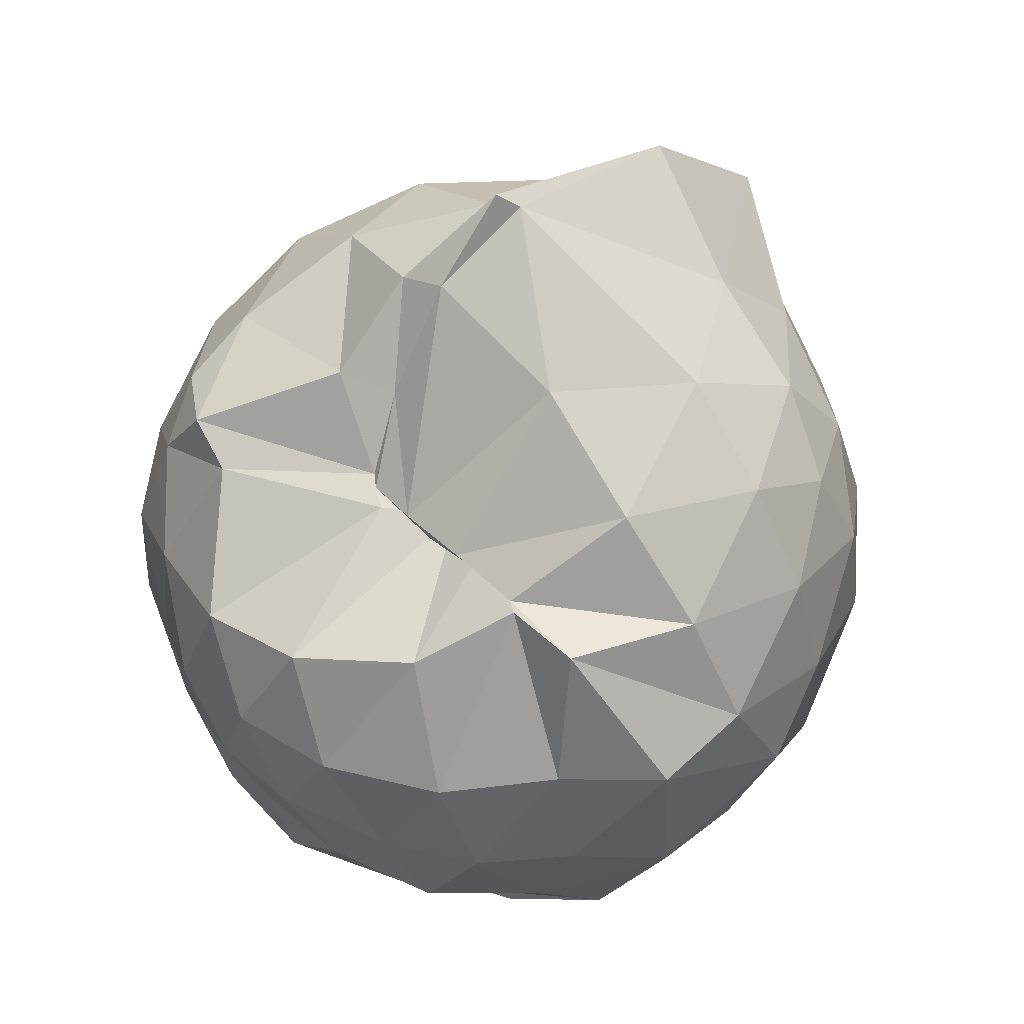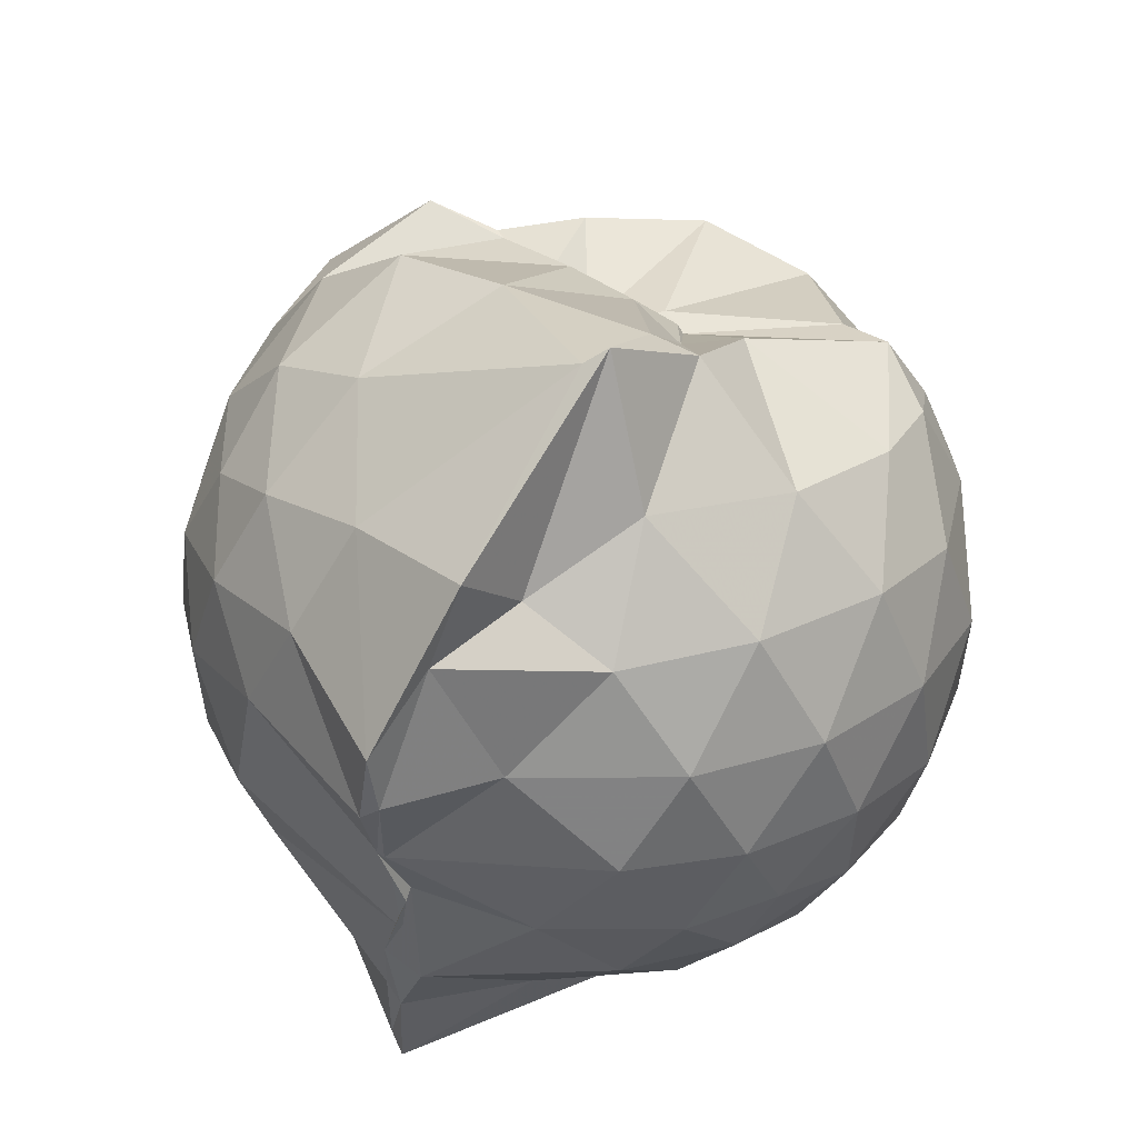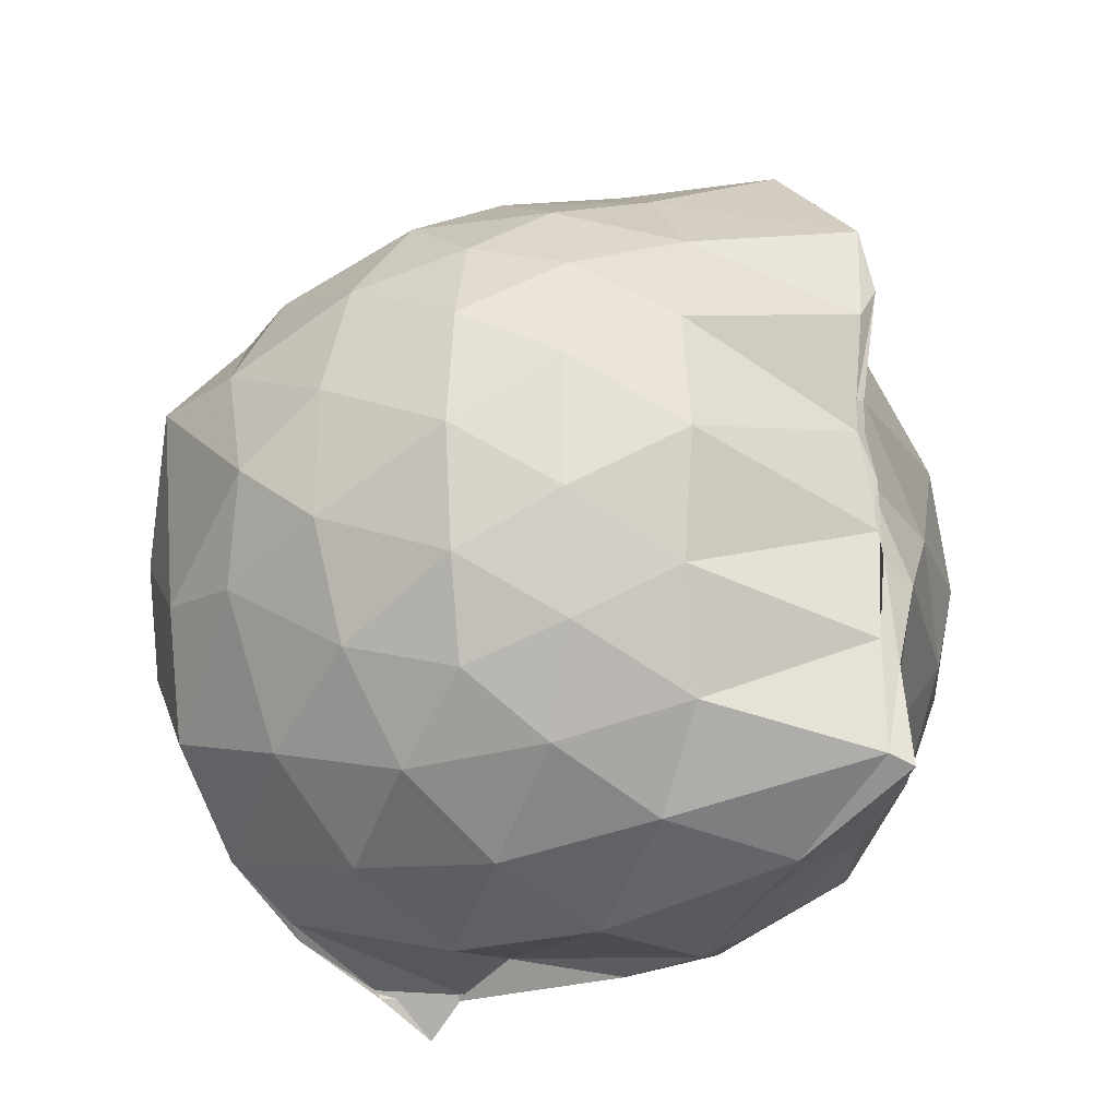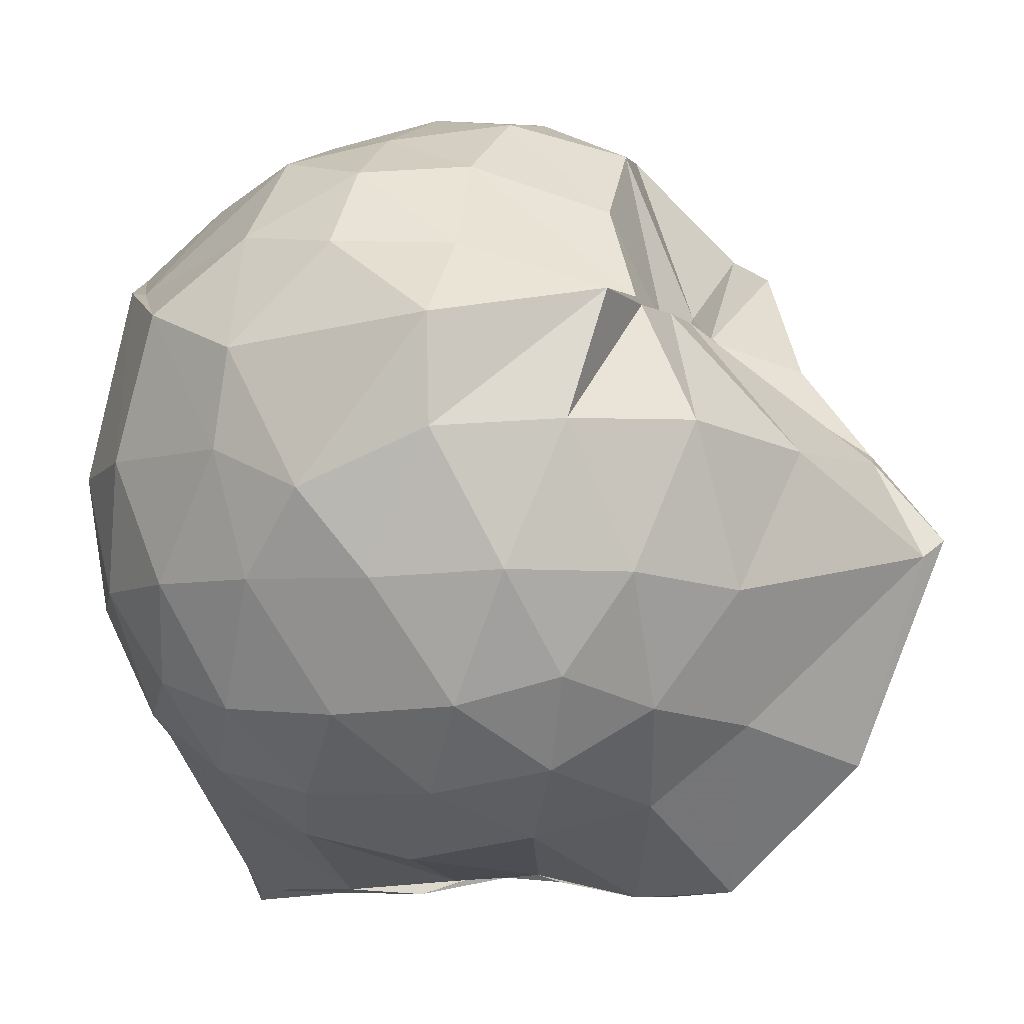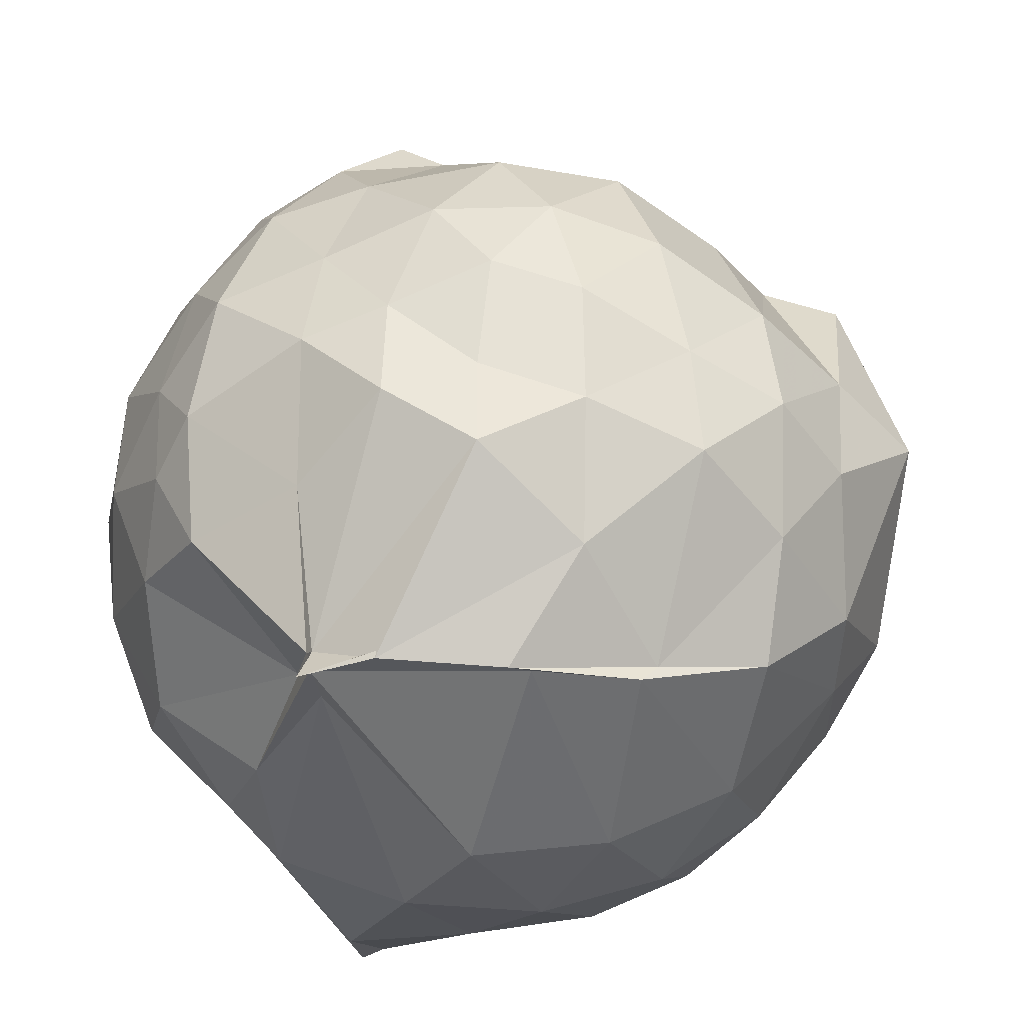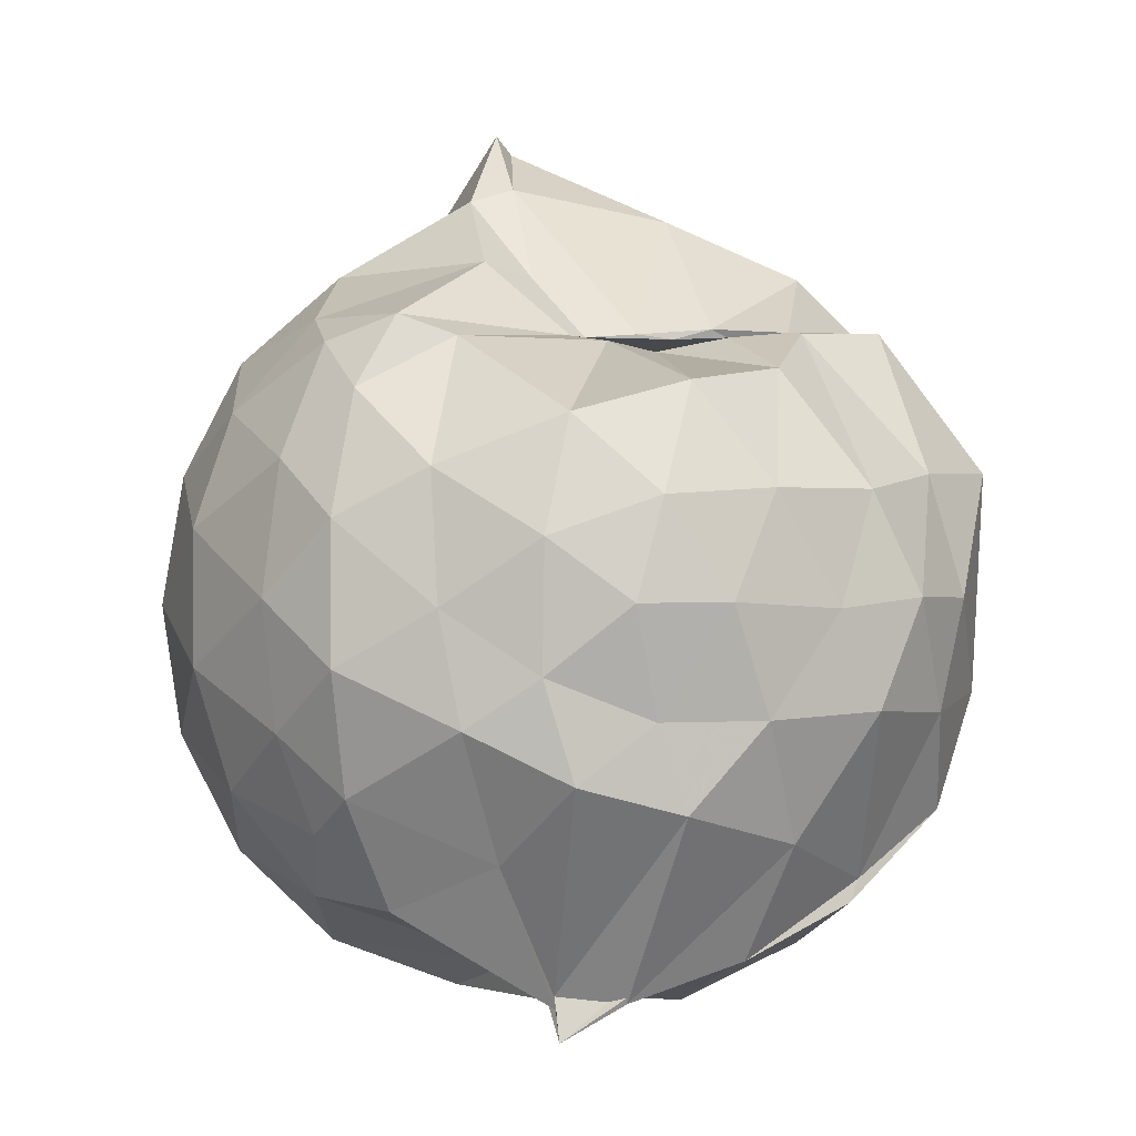
<metadata>
{"format":"obj","ext":"obj","renderer":"f3d","projection":"perspective","resolution":1024,"background":"white","views":[{"elev":55.8,"azim":47.4,"up":"+Y"},{"elev":55.9,"azim":-147.6,"up":"+Y"},{"elev":-25.0,"azim":138.8,"up":"+Y"},{"elev":-5.6,"azim":114.0,"up":"+Z"},{"elev":49.7,"azim":19.2,"up":"+Z"},{"elev":-2.6,"azim":-8.7,"up":"+Y"}]}
</metadata>
<code>
v -0.8999 -0.1108 0.9904
v -1.032 -0.07516 -0.8358
v -0.103 -0.08086 0.5691
v -0.1764 0.1877 0.5568
v -0.4353 0.5026 0.4583
v -0.5968 0.4923 0.4409
v -0.7209 0.484 0.4556
v -0.918 0.4851 0.455
v -0.9457 0.491 0.4344
v -1.345 0.5028 0.649
v -1.489 0.4518 0.5576
v -1.585 0.2001 0.614
v -1.622 -0.09342 0.6354
v -1.59 -0.3736 0.6041
v -1.508 -0.5849 0.5689
v -1.352 -0.7437 0.5965
v -1.004 -0.951 0.6166
v -0.9986 -1.019 0.6237
v -0.851 -0.917 0.6542
v -0.6018 -0.8539 0.621
v -0.3323 -0.6885 0.5317
v -0.1689 -0.3294 0.6094
v 0.0002918 0.2034 0.3792
v -0.2583 0.5062 0.4482
v -0.4622 0.5054 0.444
v -0.6364 0.5085 0.452
v -0.802 0.4935 0.4572
v -1.011 0.632 0.307
v -1.127 0.658 0.3753
v -1.498 0.5234 0.3721
v -1.675 0.3188 0.3518
v -1.759 0.06519 0.3732
v -1.756 -0.2343 0.3837
v -1.674 -0.4996 0.3624
v -1.493 -0.7244 0.3805
v -1.067 -0.8701 0.4144
v -0.9995 -0.9388 0.5638
v -1.013 -0.9267 0.5195
v -0.5619 -0.8275 0.595
v -0.3525 -0.7384 0.5436
v -0.1293 -0.5437 0.442
v -0.01568 -0.2834 0.3357
v -0.00727 0.205 0.1376
v -0.1555 0.4561 0.1584
v -0.3756 0.6631 0.17
v -0.6754 0.798 0.1262
v -1.033 0.8619 0.1356
v -1.134 0.8271 0.1643
v -1.425 0.6585 0.08315
v -1.647 0.4572 0.08344
v -1.775 0.2 0.08407
v -1.821 -0.09066 0.08479
v -1.777 -0.3799 0.08771
v -1.644 -0.641 0.08581
v -1.435 -0.8418 0.09646
v -1.157 -0.9445 0.1181
v -1.018 -0.8731 0.3626
v -0.6406 -0.9895 0.1034
v -0.3687 -0.862 0.1069
v -0.1554 -0.6524 0.1167
v -0.01416 -0.3156 0.1147
v 0.03707 -0.08499 0.01734
v -0.1099 0.3316 -0.1586
v -0.2738 0.558 -0.1599
v -0.515 0.7095 -0.1885
v -1.007 0.9848 -0.08804
v -1.048 1.022 -0.04943
v -1.22 0.7386 -0.1869
v -1.514 0.5494 -0.2115
v -1.69 0.3073 -0.2145
v -1.777 0.0482 -0.1839
v -1.776 -0.2251 -0.1833
v -1.684 -0.4887 -0.2096
v -1.548 -0.7133 -0.2173
v -1.27 -0.8915 -0.1501
v -1.111 -0.9726 -0.1775
v -0.8046 -0.9799 -0.1869
v -0.5085 -0.8964 -0.1941
v -0.2752 -0.7402 -0.1702
v -0.1149 -0.5085 -0.1666
v -0.02901 -0.2413 -0.1685
v -0.02754 0.05607 -0.1738
v -0.2569 0.4009 -0.3794
v -0.442 0.5379 -0.4452
v -0.7066 0.659 -0.4784
v -1.031 0.8165 -0.5674
v -1.091 0.6542 -0.4465
v -1.305 0.5618 -0.4406
v -1.509 0.364 -0.4657
v -1.644 0.125 -0.4396
v -1.706 -0.08799 -0.3861
v -1.641 -0.3036 -0.4382
v -1.508 -0.5485 -0.4548
v -1.347 -0.7207 -0.4492
v -1.123 -0.8656 -0.4075
v -0.9915 -0.8854 -0.6001
v -0.7037 -0.8325 -0.4911
v -0.44 -0.7197 -0.4472
v -0.2545 -0.5828 -0.3794
v -0.176 -0.3705 -0.4416
v -0.1438 -0.09144 -0.458
v -0.1756 0.1853 -0.4417
v -0.2469 -0.08669 0.7506
v -0.3576 0.1382 0.7667
v -0.537 0.3998 0.6743
v -0.7437 0.4678 0.3595
v -0.8713 0.4759 0.4789
v -1.221 0.4562 0.6754
v -1.436 0.3425 0.6885
v -1.49 0.06691 0.7707
v -1.489 -0.2416 0.792
v -1.454 -0.5065 0.7099
v -1.142 -0.6424 0.7495
v -1.004 -0.9252 0.588
v -0.8588 -0.9374 0.645
v -0.5254 -0.6025 0.7577
v -0.3554 -0.3257 0.8149
v -0.4522 -0.1155 0.871
v -0.5972 0.128 0.9164
v -0.7603 0.3522 0.8538
v -1.018 0.278 0.8986
v -1.293 0.1696 0.8363
v -1.283 -0.119 0.8805
v -1.236 -0.3657 0.8845
v -1.012 -0.4774 0.9255
v -0.7806 -0.5365 0.9143
v -0.6103 -0.3443 0.907
v -0.6972 -0.1071 0.9722
v -0.8389 0.108 0.9704
v -1.079 0.02241 0.9631
v -1.08 -0.258 0.937
v -0.8465 -0.3478 0.9303
v -0.3758 0.3238 -0.5776
v -0.6498 0.449 -0.6577
v -0.9862 0.5177 -0.8591
v -1.017 0.6408 -0.6736
v -1.189 0.3621 -0.6685
v -1.446 0.1533 -0.6315
v -1.574 -0.08735 -0.5653
v -1.449 -0.3307 -0.6202
v -1.236 -0.56 -0.6538
v -1.026 -0.7541 -0.9022
v -0.979 -0.7289 -0.8739
v -0.6529 -0.6312 -0.6573
v -0.3783 -0.5054 -0.5757
v -0.3198 -0.2457 -0.6265
v -0.3195 0.0618 -0.6281
v -0.5614 0.2001 -0.7261
v -0.9635 0.289 -0.8744
v -1.017 0.3703 -0.8732
v -0.9921 0.09891 -0.8445
v -1.298 -0.1024 -0.73
v -1.084 -0.3231 -0.8741
v -1.021 -0.5241 -0.8799
v -0.9779 -0.4742 -0.8689
v -0.5607 -0.377 -0.7242
v -0.536 -0.09216 -0.7782
v -0.9863 0.02867 -0.8262
v -0.971 0.09279 -0.8418
v -1.027 -0.06066 -0.8083
v -0.9906 -0.2834 -0.8777
v -1.021 -0.2057 -0.8452
f 3 23 4
f 4 23 24
f 4 24 5
f 5 24 25
f 5 25 6
f 6 25 26
f 6 26 7
f 7 26 27
f 7 27 8
f 8 27 28
f 8 28 9
f 9 28 29
f 9 29 10
f 10 29 30
f 10 30 11
f 11 30 31
f 11 31 12
f 12 31 32
f 12 32 13
f 13 32 33
f 13 33 14
f 14 33 34
f 14 34 15
f 15 34 35
f 15 35 16
f 16 35 36
f 16 36 17
f 17 36 37
f 17 37 18
f 18 37 38
f 18 38 19
f 19 38 39
f 19 39 20
f 20 39 40
f 20 40 21
f 21 40 41
f 21 41 22
f 22 41 42
f 22 42 3
f 3 42 23
f 23 43 24
f 24 43 44
f 24 44 25
f 25 44 45
f 25 45 26
f 26 45 46
f 26 46 27
f 27 46 47
f 27 47 28
f 28 47 48
f 28 48 29
f 29 48 49
f 29 49 30
f 30 49 50
f 30 50 31
f 31 50 51
f 31 51 32
f 32 51 52
f 32 52 33
f 33 52 53
f 33 53 34
f 34 53 54
f 34 54 35
f 35 54 55
f 35 55 36
f 36 55 56
f 36 56 37
f 37 56 57
f 37 57 38
f 38 57 58
f 38 58 39
f 39 58 59
f 39 59 40
f 40 59 60
f 40 60 41
f 41 60 61
f 41 61 42
f 42 61 62
f 42 62 23
f 23 62 43
f 43 63 44
f 44 63 64
f 44 64 45
f 45 64 65
f 45 65 46
f 46 65 66
f 46 66 47
f 47 66 67
f 47 67 48
f 48 67 68
f 48 68 49
f 49 68 69
f 49 69 50
f 50 69 70
f 50 70 51
f 51 70 71
f 51 71 52
f 52 71 72
f 52 72 53
f 53 72 73
f 53 73 54
f 54 73 74
f 54 74 55
f 55 74 75
f 55 75 56
f 56 75 76
f 56 76 57
f 57 76 77
f 57 77 58
f 58 77 78
f 58 78 59
f 59 78 79
f 59 79 60
f 60 79 80
f 60 80 61
f 61 80 81
f 61 81 62
f 62 81 82
f 62 82 43
f 43 82 63
f 63 83 64
f 64 83 84
f 64 84 65
f 65 84 85
f 65 85 66
f 66 85 86
f 66 86 67
f 67 86 87
f 67 87 68
f 68 87 88
f 68 88 69
f 69 88 89
f 69 89 70
f 70 89 90
f 70 90 71
f 71 90 91
f 71 91 72
f 72 91 92
f 72 92 73
f 73 92 93
f 73 93 74
f 74 93 94
f 74 94 75
f 75 94 95
f 75 95 76
f 76 95 96
f 76 96 77
f 77 96 97
f 77 97 78
f 78 97 98
f 78 98 79
f 79 98 99
f 79 99 80
f 80 99 100
f 80 100 81
f 81 100 101
f 81 101 82
f 82 101 102
f 82 102 63
f 63 102 83
f 103 104 118
f 104 119 118
f 104 105 119
f 105 120 119
f 105 106 120
f 106 107 120
f 107 121 120
f 107 108 121
f 108 122 121
f 108 109 122
f 109 110 122
f 110 123 122
f 110 111 123
f 111 124 123
f 111 112 124
f 112 113 124
f 113 125 124
f 113 114 125
f 114 126 125
f 114 115 126
f 115 116 126
f 116 127 126
f 116 117 127
f 117 118 127
f 117 103 118
f 118 119 128
f 119 129 128
f 119 120 129
f 120 121 129
f 121 130 129
f 121 122 130
f 122 123 130
f 123 131 130
f 123 124 131
f 124 125 131
f 125 132 131
f 125 126 132
f 126 127 132
f 127 128 132
f 127 118 128
f 133 148 134
f 134 148 149
f 134 149 135
f 135 149 150
f 135 150 136
f 136 150 137
f 137 150 151
f 137 151 138
f 138 151 152
f 138 152 139
f 139 152 140
f 140 152 153
f 140 153 141
f 141 153 154
f 141 154 142
f 142 154 143
f 143 154 155
f 143 155 144
f 144 155 156
f 144 156 145
f 145 156 146
f 146 156 157
f 146 157 147
f 147 157 148
f 147 148 133
f 148 158 149
f 149 158 159
f 149 159 150
f 150 159 151
f 151 159 160
f 151 160 152
f 152 160 153
f 153 160 161
f 153 161 154
f 154 161 155
f 155 161 162
f 155 162 156
f 156 162 157
f 157 162 158
f 157 158 148
f 3 4 103
f 103 4 104
f 4 5 104
f 104 5 105
f 5 6 105
f 105 6 106
f 6 7 106
f 7 8 106
f 106 8 107
f 8 9 107
f 107 9 108
f 9 10 108
f 108 10 109
f 10 11 109
f 11 12 109
f 109 12 110
f 12 13 110
f 110 13 111
f 13 14 111
f 111 14 112
f 14 15 112
f 15 16 112
f 112 16 113
f 16 17 113
f 113 17 114
f 17 18 114
f 114 18 115
f 18 19 115
f 19 20 115
f 115 20 116
f 20 21 116
f 116 21 117
f 21 22 117
f 117 22 103
f 22 3 103
f 83 133 84
f 84 133 134
f 84 134 85
f 85 134 135
f 85 135 86
f 86 135 136
f 86 136 87
f 87 136 88
f 88 136 137
f 88 137 89
f 89 137 138
f 89 138 90
f 90 138 139
f 90 139 91
f 91 139 92
f 92 139 140
f 92 140 93
f 93 140 141
f 93 141 94
f 94 141 142
f 94 142 95
f 95 142 96
f 96 142 143
f 96 143 97
f 97 143 144
f 97 144 98
f 98 144 145
f 98 145 99
f 99 145 100
f 100 145 146
f 100 146 101
f 101 146 147
f 101 147 102
f 102 147 133
f 102 133 83
f 128 129 1
f 129 130 1
f 130 131 1
f 131 132 1
f 132 128 1
f 159 158 2
f 160 159 2
f 161 160 2
f 162 161 2
f 158 162 2

</code>
